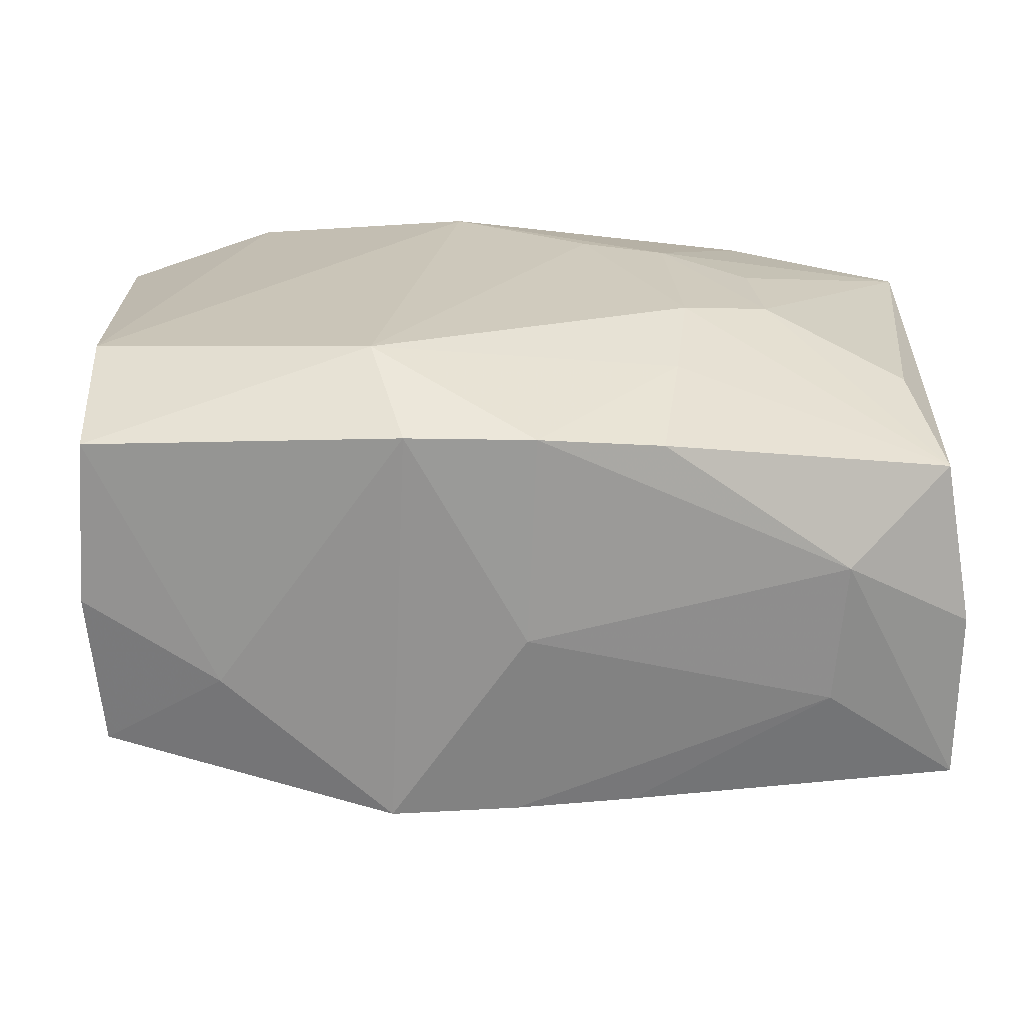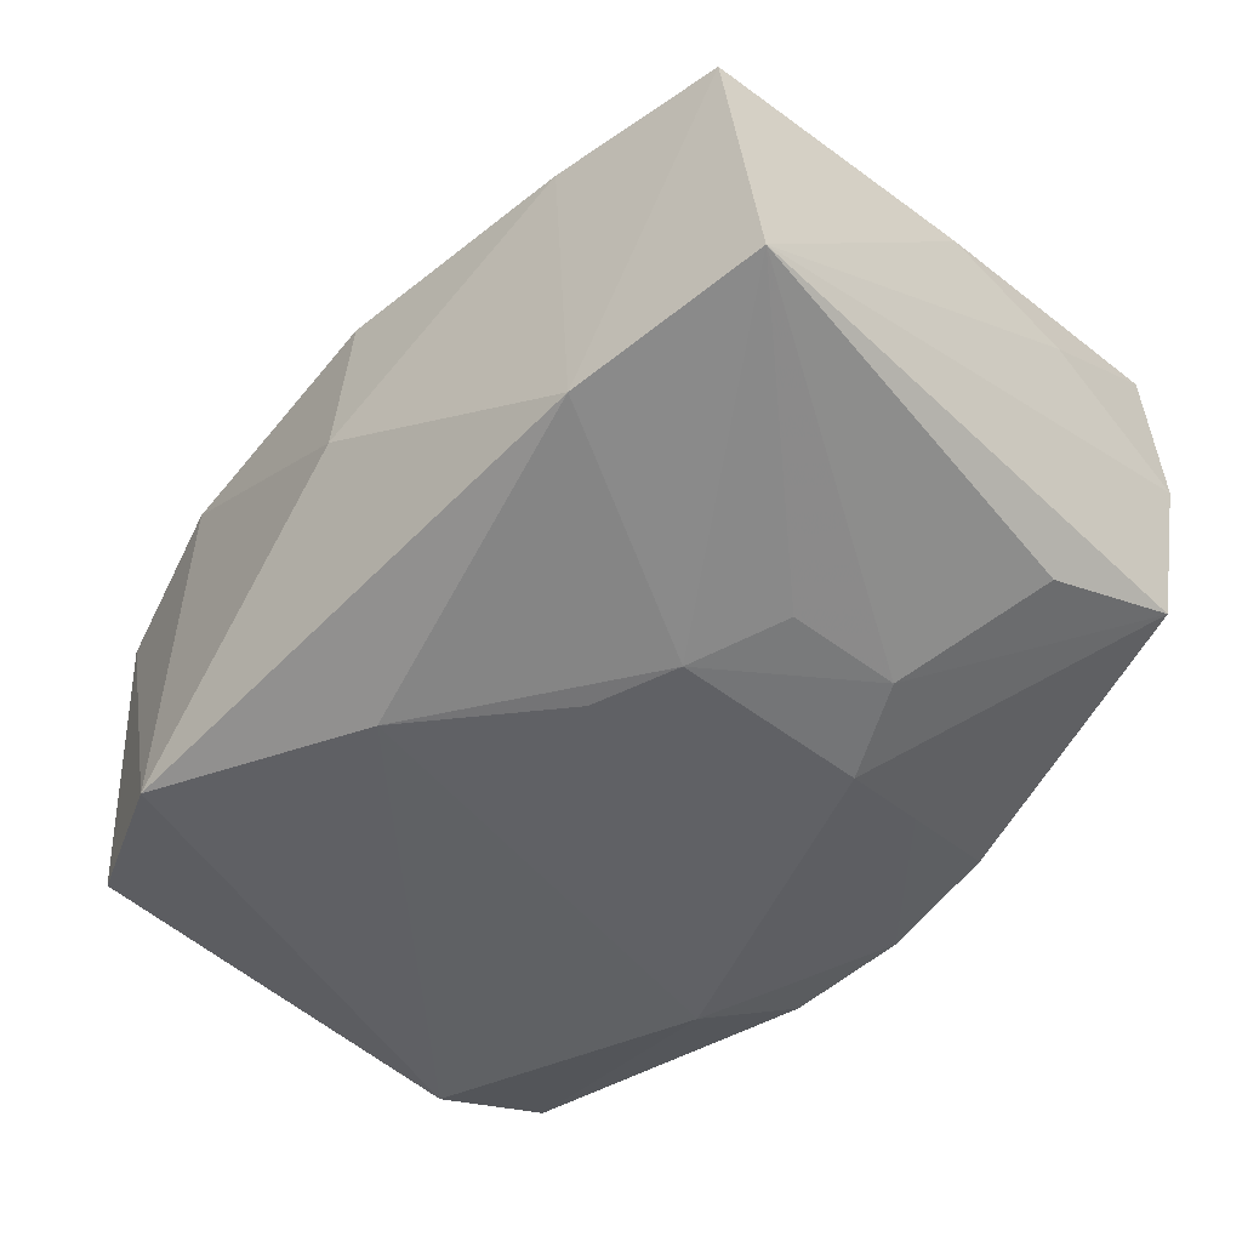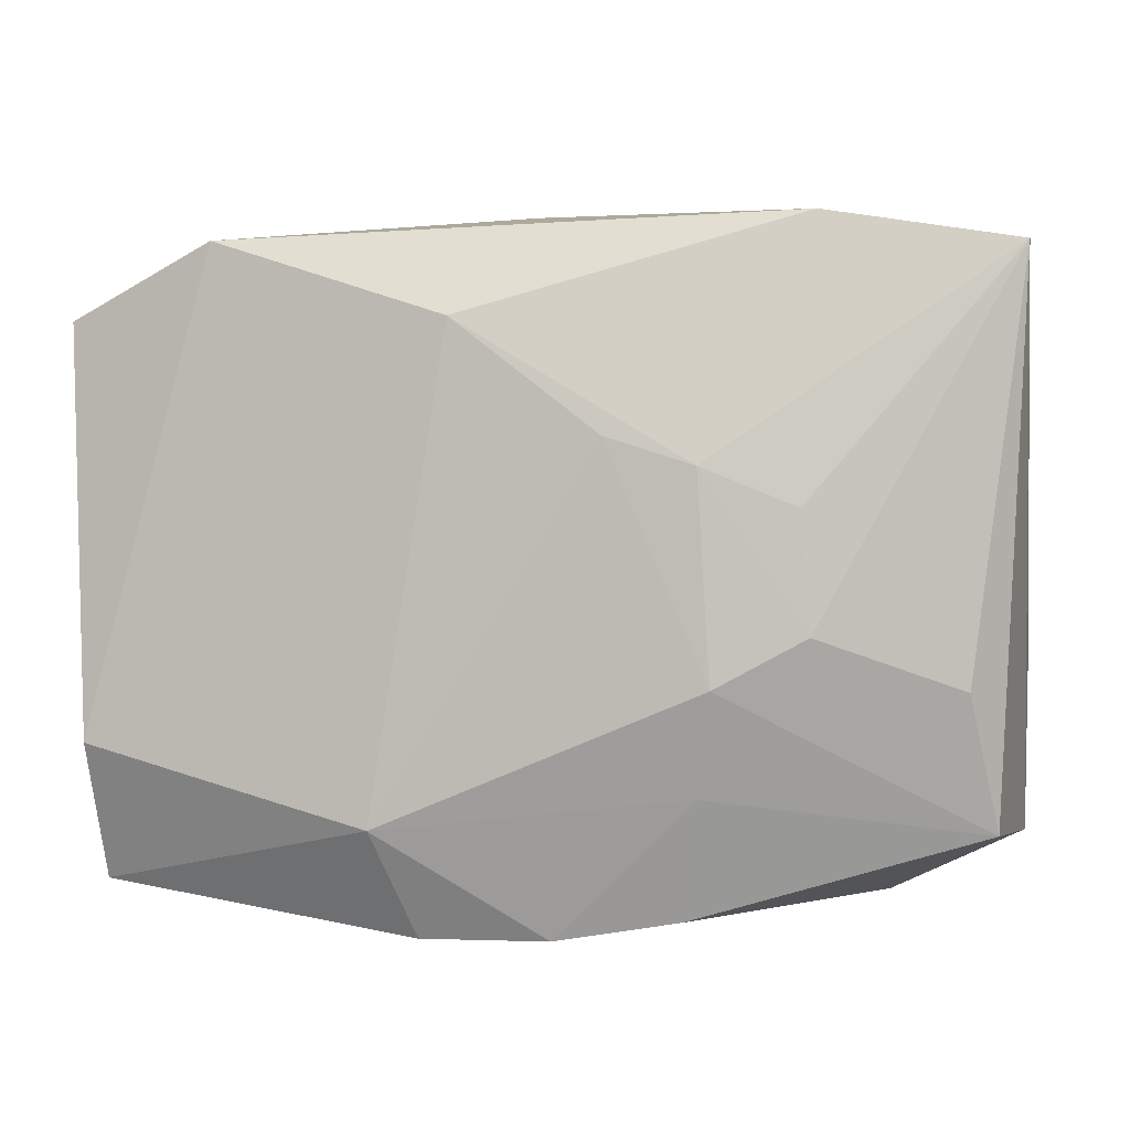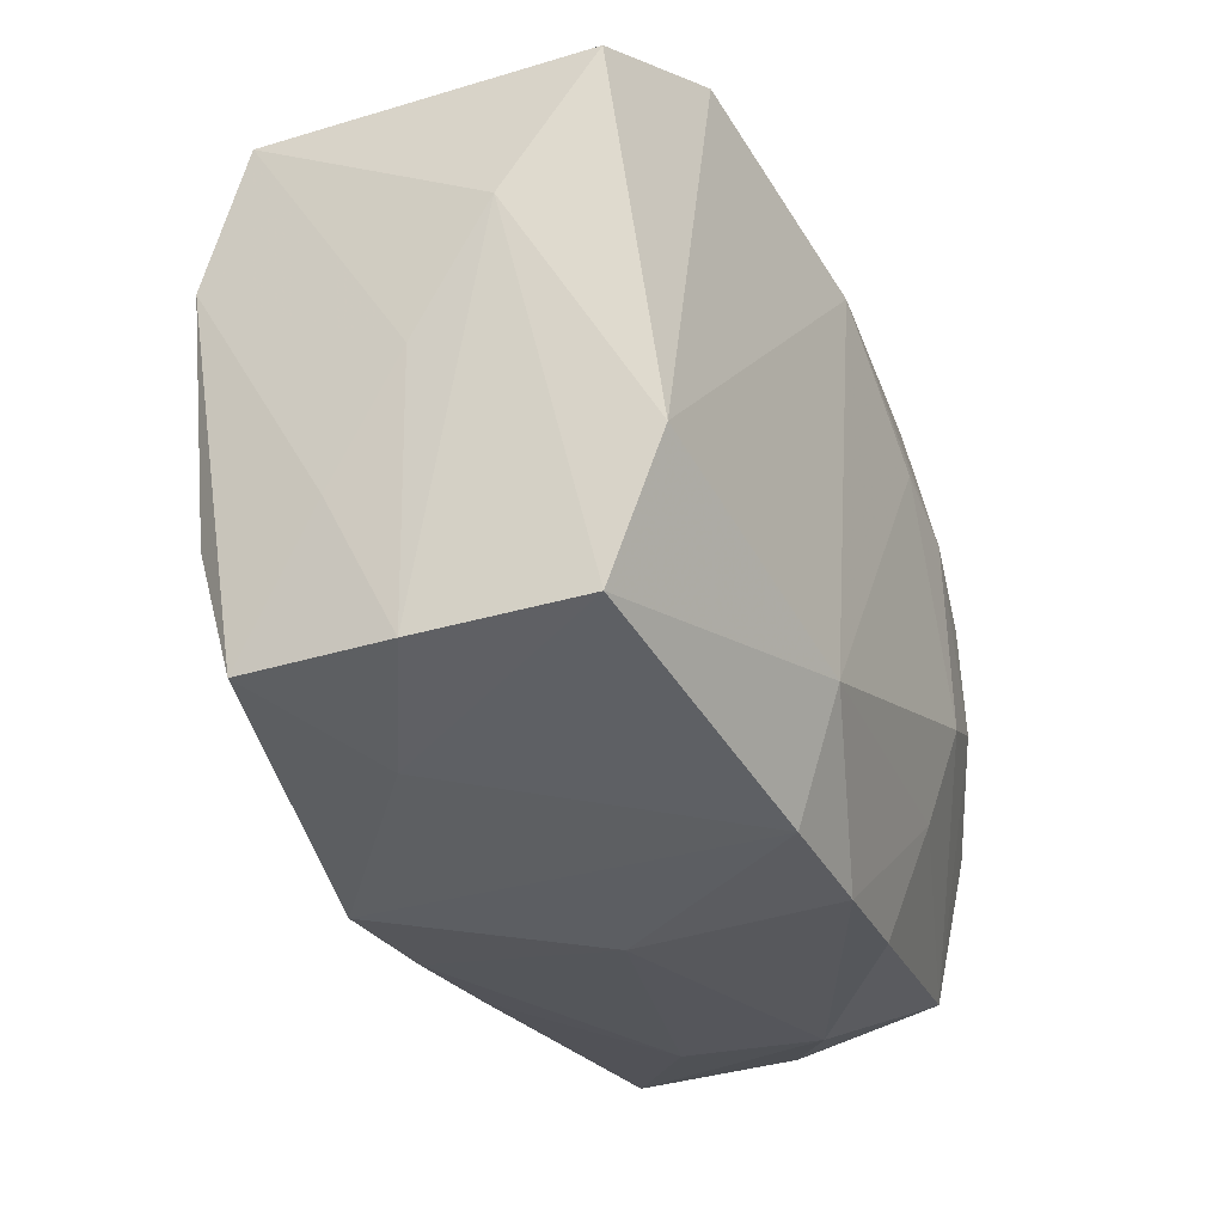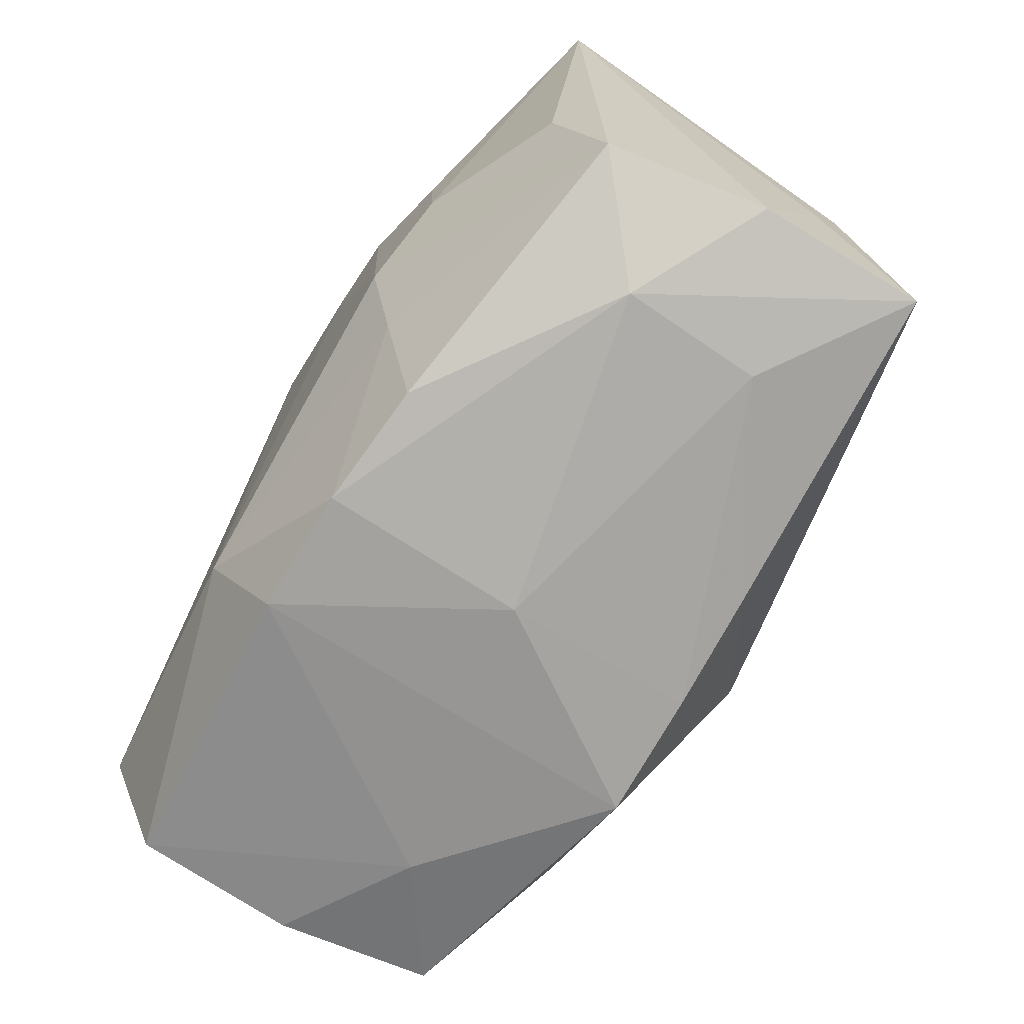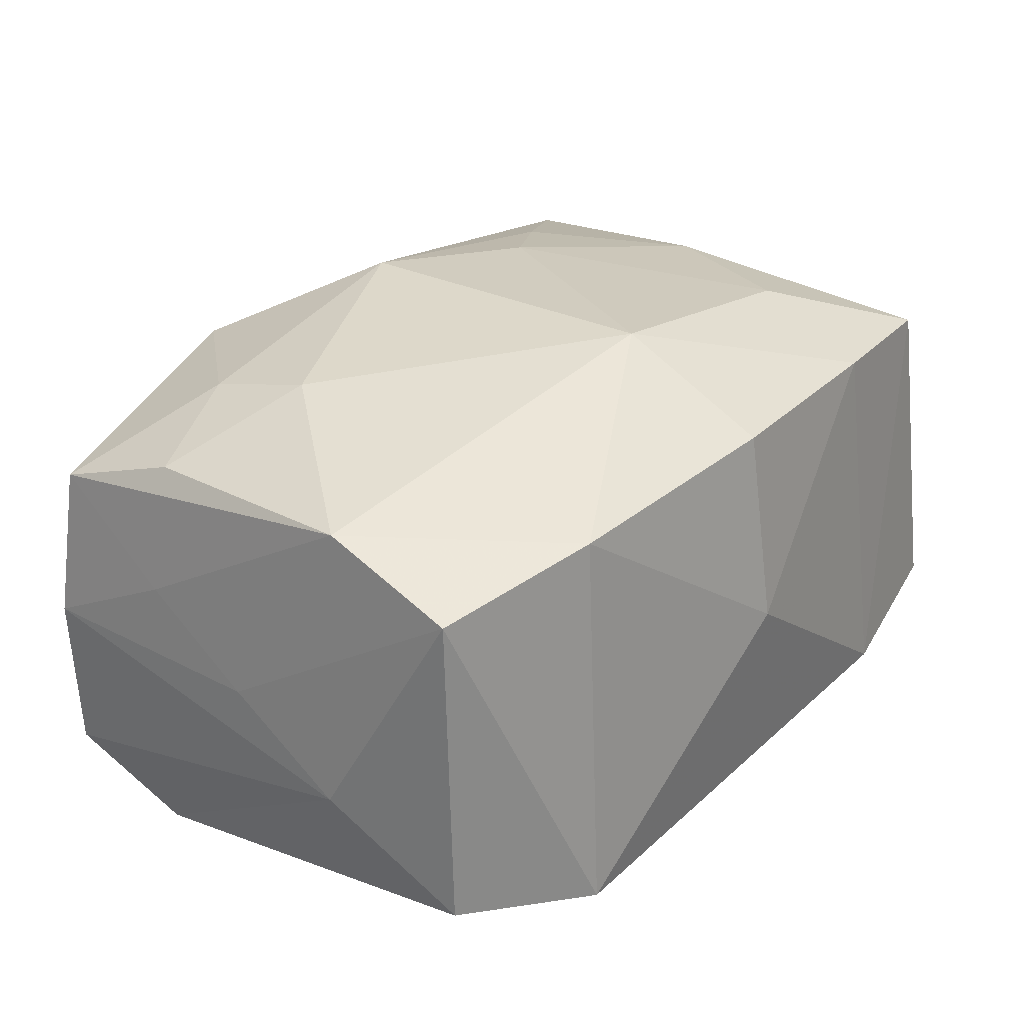
<metadata>
{"format":"obj","ext":"obj","renderer":"f3d","projection":"perspective","resolution":1024,"background":"white","views":[{"elev":-67.8,"azim":-179.0,"up":"+Y"},{"elev":-48.0,"azim":-135.1,"up":"+Z"},{"elev":2.0,"azim":-169.1,"up":"+Y"},{"elev":-34.8,"azim":116.6,"up":"+Y"},{"elev":-71.6,"azim":-119.4,"up":"+Y"},{"elev":24.7,"azim":124.9,"up":"+Z"}]}
</metadata>
<code>
v -0.02069 0.004868 -0.01887
v -0.01342 0.007869 -0.02044
v -0.01174 -0.007388 0.02191
v 0.03693 0.01948 0.01053
v -0.006643 0.01001 -0.0208
v -0.009387 -0.02442 0.0163
v 0.03323 -0.02239 0.01096
v 0.02328 -0.02564 0.004454
v 0.03296 -0.02379 -0.01496
v -0.02145 0.02643 -0.0154
v -0.02749 0.001441 0.01956
v -0.02138 -0.004372 -0.01886
v -0.01436 -0.008184 -0.02026
v -0.02517 -0.02399 0.007622
v 0.03318 -0.0129 -0.01933
v 0.03642 0.007554 -0.008685
v 0.002702 0.02601 0.01542
v -0.0364 -0.02062 0.002519
v -0.02628 -0.02457 -0.003856
v 0.03298 -0.01146 0.01428
v 0.02331 0.02462 -0.01847
v -0.001008 -0.02772 0.0004611
v 0.03602 0.008421 0.01471
v 0.001806 0.02773 -0.0007529
v -0.03253 -0.008552 -0.01385
v 0.02383 0.02368 0.01341
v -0.03587 -0.02054 0.0163
v -0.01976 0.01471 0.01971
v 0.01076 -0.01877 -0.0208
v 0.03581 -0.002249 -0.002296
v -0.03577 0.001708 0.01257
v 0.03518 0.01893 -0.01592
v -0.00199 -0.02733 -0.016
v 0.01004 -0.02682 0.01601
v -0.01324 -0.01625 -0.01792
v 0.004704 0.01871 -0.0208
v -0.01166 -0.0258 -0.0148
v -0.01791 0.02488 0.01537
v 0.03489 -0.01169 0.003886
v -0.03654 0.0243 -0.0126
v -0.03654 -0.008556 0.008619
v -0.03258 0.02325 0.01485
v 0.02263 -0.01468 0.01746
v 0.001064 -0.01388 0.02263
v 5.838e-05 -0.02572 0.01624
v -0.02103 -0.01246 0.0202
v 0.02214 -0.00585 0.01921
v 0.03407 -0.02375 -0.001785
v 0.00803 -0.0274 -0.01634
v -0.03458 -0.01943 -0.01034
v 0.002465 0.01385 0.02193
f 16 9 15
f 9 29 15
f 15 29 36
f 21 15 36
f 48 9 16
f 12 25 40
f 12 2 13
f 42 11 28
f 27 11 42
f 5 2 36
f 36 29 5
f 13 2 5
f 5 29 13
f 47 51 44
f 10 21 36
f 10 2 40
f 36 2 10
f 40 42 10
f 4 21 26
f 17 51 26
f 32 4 16
f 32 21 4
f 16 15 32
f 15 21 32
f 16 4 30
f 30 48 16
f 23 30 4
f 51 47 23
f 4 26 23
f 23 26 51
f 40 2 1
f 1 12 40
f 2 12 1
f 40 18 41
f 41 18 27
f 46 27 44
f 46 11 27
f 28 11 3
f 3 51 28
f 44 51 3
f 3 46 44
f 11 46 3
f 43 47 44
f 44 34 43
f 43 34 7
f 38 10 42
f 38 51 17
f 28 51 38
f 38 42 28
f 17 26 24
f 24 26 21
f 21 10 24
f 24 38 17
f 10 38 24
f 7 23 20
f 20 23 47
f 20 43 7
f 47 43 20
f 48 30 39
f 30 23 39
f 7 48 39
f 39 23 7
f 8 48 7
f 7 34 8
f 9 48 8
f 27 42 31
f 31 41 27
f 31 42 40
f 40 41 31
f 40 25 50
f 50 18 40
f 50 12 13
f 25 12 50
f 18 50 19
f 19 50 37
f 27 18 19
f 19 14 27
f 37 33 19
f 35 50 13
f 37 50 35
f 35 33 37
f 13 29 35
f 29 33 35
f 49 29 9
f 49 33 29
f 9 8 49
f 49 8 34
f 45 34 44
f 22 49 34
f 33 49 22
f 22 19 33
f 14 19 22
f 34 45 22
f 22 45 14
f 27 14 6
f 14 45 6
f 44 27 6
f 6 45 44

</code>
